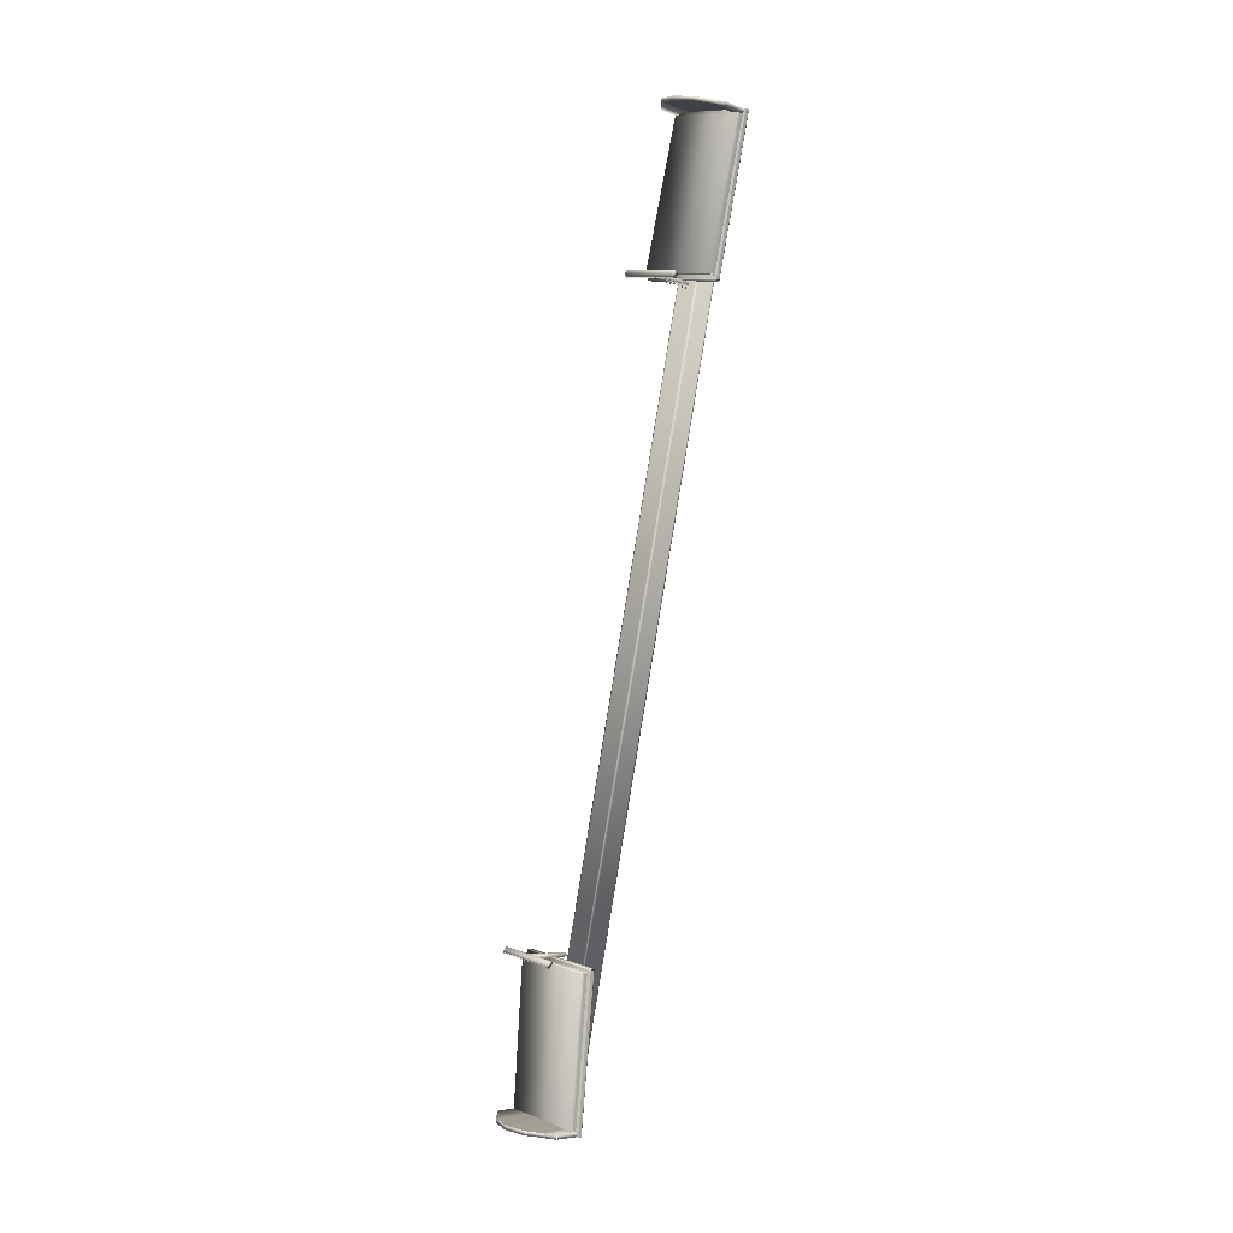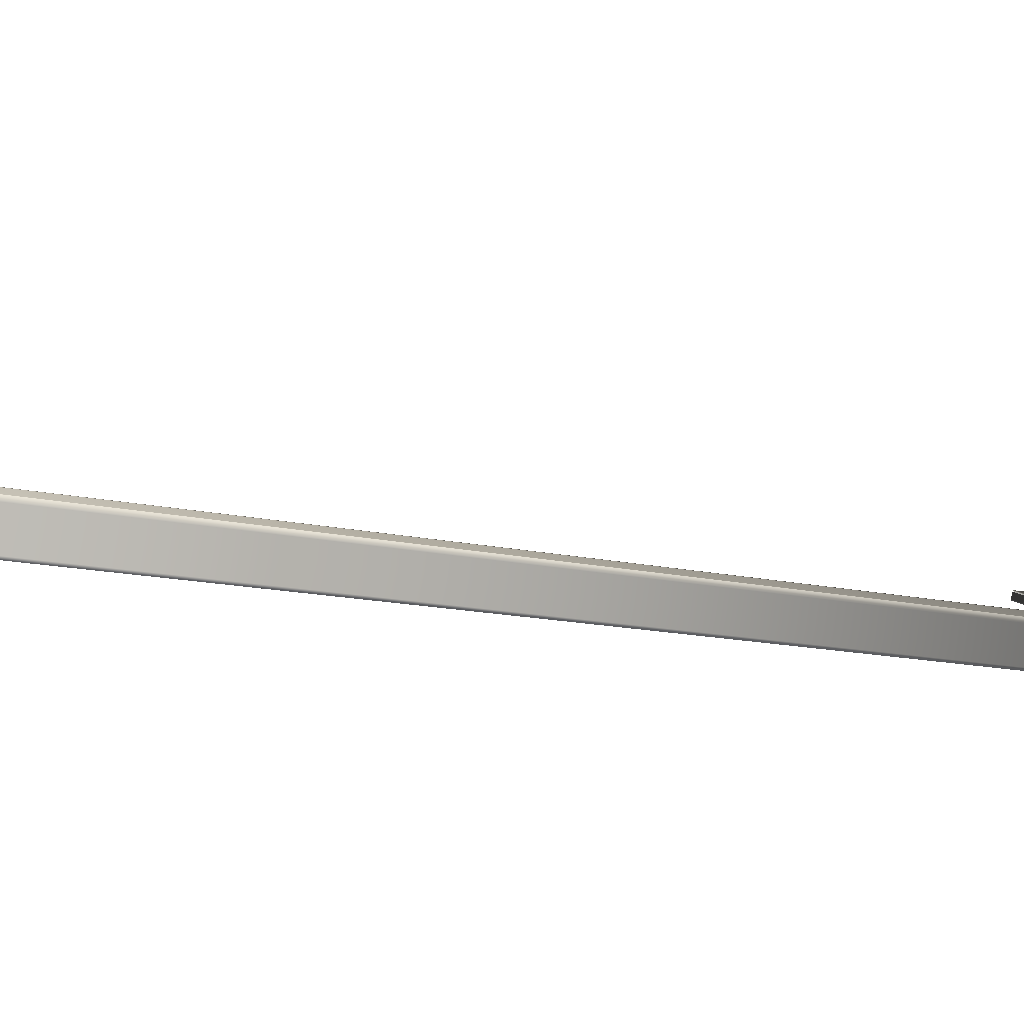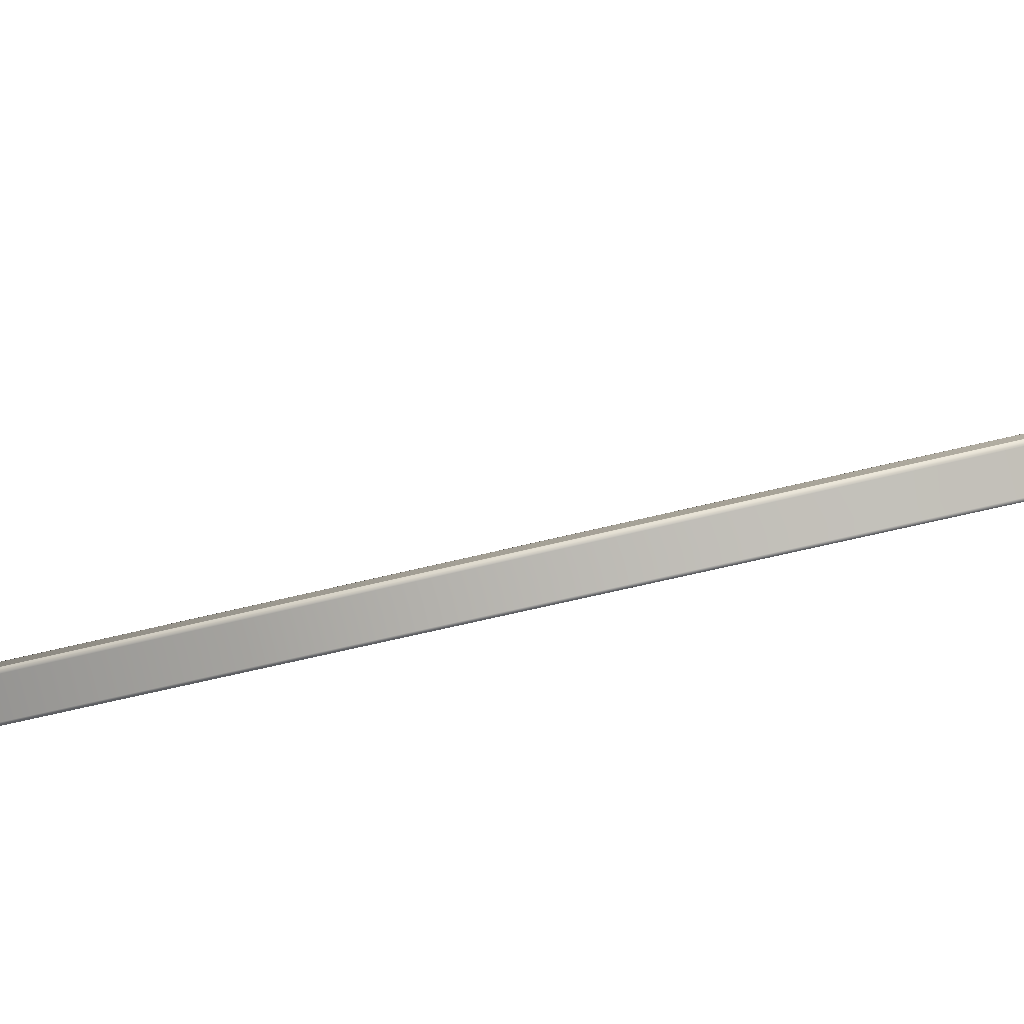
<metadata>
{"format":"obj","ext":"obj","renderer":"f3d","projection":"perspective","resolution":1024,"background":"white","views":[{"elev":10.4,"azim":-135.4,"up":"+Z"},{"elev":13.1,"azim":-123.4,"up":"+Y"},{"elev":7.0,"azim":95.4,"up":"+Y"}]}
</metadata>
<code>
v  -0.0303 -0.0149 4.424
v  -0.0303 -0.0124 4.424
v  -0.3949 -0.0151 4.426
v  -0.3949 -0.0176 4.425
v  -0.0301 -0.0321 4.416
v  -0.0303 -0.0332 4.42
v  -0.3949 -0.0359 4.421
v  -0.3948 -0.0349 4.417
v  -0.0301 -0.0113 4.42
v  -0.3948 -0.0141 4.422
v  -0.3821 0.1428 3.736
v  -0.3819 0.1416 3.742
v  -0.0087 0.1504 3.738
v  -0.0089 0.1515 3.732
v  -0.0089 0.1307 3.728
v  -0.0087 0.1296 3.733
v  -0.382 0.1208 3.738
v  -0.3821 0.122 3.732
v  -0.0301 -0.0138 4.42
v  -0.0087 0.1479 3.737
v  -0.3819 0.139 3.742
v  -0.3948 -0.0167 4.421
v  -0.382 0.1243 3.739
v  -0.3948 -0.0314 4.418
v  -0.0301 -0.0286 4.416
v  -0.0087 0.1331 3.734
v  -0.3949 -0.0324 4.422
v  -0.0303 -0.0296 4.421
v  -0.0089 0.1342 3.728
v  -0.3821 0.1255 3.733
v  -0.3821 0.1402 3.736
v  -0.0089 0.149 3.732
v  -0.0184 0.1709 3.756
v  -0.371 0.1623 3.76
v  -0.3709 0.1667 3.767
v  -0.0183 0.1753 3.763
v  -0.0394 0.0221 4.407
v  -0.0393 0.0071 4.404
v  -0.0182 0.1603 3.76
v  -0.384 0.0191 4.409
v  -0.3708 0.1517 3.764
v  -0.384 0.004 4.405
v  -0.3708 0.1378 3.761
v  -0.384 -0.0099 4.402
v  -0.0393 -0.0069 4.401
v  -0.0182 0.1464 3.757
v  -0.3709 0.1389 3.755
v  -0.3709 0.1528 3.758
v  -0.2107 0.3287 3.774
v  -0.2137 0.3286 3.774
v  -0.2104 0.1234 3.728
v  -0.2073 0.1235 3.728
v  -0.2078 0.3289 3.773
v  -0.2044 0.1238 3.727
v  -0.2052 0.3293 3.772
v  -0.2017 0.1241 3.725
v  -0.2029 0.3297 3.77
v  -0.1994 0.1245 3.724
v  -0.201 0.3302 3.768
v  -0.1976 0.125 3.721
v  -0.1996 0.3307 3.765
v  -0.1962 0.1255 3.719
v  -0.1986 0.3318 3.76
v  -0.1988 0.3313 3.762
v  -0.1954 0.1261 3.716
v  -0.1952 0.1267 3.713
v  -0.199 0.3324 3.757
v  -0.1956 0.1272 3.71
v  -0.2177 0.3342 3.745
v  -0.2146 0.3343 3.745
v  -0.2114 0.1291 3.699
v  -0.2144 0.1289 3.699
v  -0.2255 0.3332 3.75
v  -0.2232 0.3336 3.748
v  -0.22 0.1284 3.701
v  -0.2223 0.1279 3.703
v  -0.2298 0.3311 3.76
v  -0.2295 0.3317 3.757
v  -0.2263 0.1264 3.711
v  -0.2265 0.1258 3.714
v  -0.2294 0.3305 3.763
v  -0.2261 0.1253 3.716
v  -0.2284 0.33 3.765
v  -0.2251 0.1247 3.719
v  -0.2269 0.3295 3.768
v  -0.2236 0.1243 3.722
v  -0.2249 0.3292 3.77
v  -0.2216 0.1239 3.724
v  -0.2225 0.3288 3.772
v  -0.2191 0.1236 3.726
v  -0.2197 0.3286 3.773
v  -0.2164 0.1234 3.727
v  -0.2168 0.3286 3.774
v  -0.2134 0.1234 3.728
v  -0.3308 0.3336 3.781
v  -0.3307 0.3303 3.78
v  -0.0741 0.336 3.777
v  -0.0742 0.3393 3.778
v  -0.3309 0.337 3.78
v  -0.0744 0.3426 3.778
v  -0.3311 0.3402 3.78
v  -0.0746 0.3458 3.777
v  -0.3312 0.3432 3.778
v  -0.0747 0.3487 3.775
v  -0.3313 0.3458 3.776
v  -0.0749 0.3513 3.773
v  -0.3314 0.348 3.773
v  -0.0751 0.3535 3.771
v  -0.3316 0.3496 3.77
v  -0.0752 0.355 3.768
v  -0.3316 0.3506 3.767
v  -0.0753 0.356 3.764
v  -0.3317 0.3509 3.764
v  -0.0754 0.3563 3.761
v  -0.3318 0.3506 3.76
v  -0.0755 0.356 3.758
v  -0.3318 0.3496 3.757
v  -0.0756 0.355 3.754
v  -0.3318 0.3481 3.754
v  -0.0756 0.3535 3.751
v  -0.3318 0.3459 3.751
v  -0.0755 0.3513 3.748
v  -0.0751 0.3393 3.743
v  -0.3315 0.3338 3.746
v  -0.3316 0.3372 3.746
v  -0.0752 0.3426 3.743
v  -0.3313 0.3305 3.746
v  -0.0749 0.336 3.743
v  -0.3312 0.3272 3.747
v  -0.0748 0.3328 3.744
v  -0.3311 0.3242 3.748
v  -0.0746 0.3298 3.746
v  -0.331 0.3216 3.75
v  -0.0744 0.3272 3.748
v  -0.3308 0.3195 3.753
v  -0.0742 0.3251 3.75
v  -0.3307 0.3179 3.756
v  -0.0741 0.3236 3.753
v  -0.3306 0.3169 3.759
v  -0.074 0.3226 3.756
v  -0.3306 0.3165 3.763
v  -0.0739 0.3223 3.76
v  -0.3305 0.3169 3.766
v  -0.0738 0.3226 3.763
v  -0.3305 0.3178 3.769
v  -0.0737 0.3236 3.767
v  -0.3305 0.3194 3.772
v  -0.0737 0.3251 3.77
v  -0.3305 0.3215 3.775
v  -0.0738 0.3273 3.772
v  -0.3306 0.3241 3.777
v  -0.0738 0.3298 3.775
v  -0.0739 0.3328 3.776
v  -0.0754 0.3458 3.744
v  -0.0755 0.3488 3.746
v  -0.3306 0.3271 3.779
v  -0.3317 0.3404 3.747
v  -0.3317 0.3434 3.749
v  -0.1214 -0.0122 4.42
v  -0.0331 -0.0119 4.42
v  -0.0331 -0.0089 4.421
v  -0.1214 -0.0066 4.422
v  -0.0329 0.1052 4.429
v  -0.1224 0.1972 4.449
v  -0.123 0.1932 4.466
v  -0.0337 0.1011 4.445
v  -0.3006 0.192 4.466
v  -0.212 0.2181 4.472
v  -0.2115 0.222 4.455
v  -0.3002 0.1958 4.45
v  -0.2102 -0.0128 4.421
v  -0.2102 -0.0066 4.422
v  -0.2995 -0.0082 4.422
v  -0.2995 -0.0137 4.421
v  -0.3442 -0.0142 4.421
v  -0.3442 -0.0099 4.422
v  -0.3444 0.1491 4.44
v  -0.3448 0.1453 4.456
v  -0.3887 0.1023 4.43
v  -0.3891 0.0985 4.446
v  -0.3888 -0.0116 4.422
v  -0.3888 -0.0147 4.422
v  -0.3448 0.144 4.456
v  -0.3006 0.1903 4.466
v  -0.212 0.2162 4.471
v  -0.123 0.1915 4.465
v  -0.0336 0.1002 4.445
v  -0.3891 0.0976 4.446
v  -0.3887 0.1014 4.43
v  -0.3444 0.1479 4.44
v  -0.3437 -0.006 4.406
v  -0.3884 -0.0078 4.406
v  -0.0323 -0.0048 4.404
v  -0.0329 0.1042 4.428
v  -0.0306 1.064 0.3092
v  -0.1191 1.158 0.3309
v  -0.1181 1.157 0.3499
v  -0.0295 1.063 0.3283
v  -0.2078 1.184 0.3368
v  -0.2962 1.159 0.3322
v  -0.2954 1.158 0.3513
v  -0.2068 1.183 0.3559
v  -0.3403 1.113 0.3232
v  -0.3395 1.112 0.3423
v  -0.384 1.065 0.3311
v  -0.3847 1.066 0.3119
v  -0.2954 1.157 0.3511
v  -0.2068 1.181 0.3557
v  -0.2962 1.157 0.332
v  -0.3403 1.112 0.323
v  -0.0295 1.063 0.3281
v  -0.118 1.156 0.3497
v  -0.3395 1.111 0.3421
v  -0.3389 0.959 0.3112
v  -0.2941 0.9625 0.314
v  -0.2049 0.9649 0.3157
v  -0.1166 0.9619 0.3124
v  -0.0294 0.9533 0.3046
v  -0.384 1.064 0.3309
v  -0.3838 0.9546 0.3074
v  -0.0304 0.9543 0.2855
v  -0.0306 1.063 0.3091
v  -0.3847 1.065 0.3118
v  -0.3845 0.9557 0.2882
v  -0.0519 1.047 1.022
v  -0.3093 1.045 1.023
v  -0.3095 1.045 1.026
v  -0.0522 1.046 1.025
v  -0.3098 1.044 1.028
v  -0.0524 1.046 1.028
v  -0.31 1.042 1.031
v  -0.0527 1.044 1.03
v  -0.3102 1.04 1.034
v  -0.0529 1.042 1.033
v  -0.3104 1.038 1.036
v  -0.0531 1.04 1.035
v  -0.3106 1.036 1.038
v  -0.0532 1.038 1.037
v  -0.3107 1.033 1.039
v  -0.0533 1.035 1.039
v  -0.3107 1.03 1.04
v  -0.0533 1.032 1.04
v  -0.3107 1.026 1.041
v  -0.0533 1.028 1.04
v  -0.3107 1.023 1.04
v  -0.0532 1.026 1.04
v  -0.3106 1.021 1.04
v  -0.0531 1.023 1.039
v  -0.0529 1.02 1.038
v  -0.3105 1.018 1.038
v  -0.0527 1.018 1.036
v  -0.3103 1.016 1.037
v  -0.0525 1.016 1.034
v  -0.3101 1.014 1.035
v  -0.3099 1.014 1.032
v  -0.0522 1.015 1.031
v  -0.3096 1.013 1.03
v  -0.0519 1.015 1.029
v  -0.3093 1.013 1.027
v  -0.0516 1.015 1.026
v  -0.0514 1.016 1.023
v  -0.3091 1.014 1.024
v  -0.0511 1.017 1.02
v  -0.3088 1.015 1.021
v  -0.3086 1.017 1.019
v  -0.0509 1.019 1.018
v  -0.3084 1.02 1.016
v  -0.0507 1.021 1.015
v  -0.3083 1.022 1.014
v  -0.3082 1.025 1.013
v  -0.0505 1.027 1.012
v  -0.0506 1.024 1.013
v  -0.0505 1.03 1.011
v  -0.0505 1.033 1.01
v  -0.0506 1.036 1.011
v  -0.0508 1.039 1.012
v  -0.0509 1.041 1.013
v  -0.0512 1.044 1.014
v  -0.0514 1.045 1.017
v  -0.0517 1.046 1.019
v  -0.3081 1.028 1.012
v  -0.3081 1.031 1.012
v  -0.3083 1.037 1.013
v  -0.3082 1.034 1.012
v  -0.3084 1.04 1.014
v  -0.3086 1.042 1.016
v  -0.3088 1.043 1.018
v  -0.3091 1.044 1.02
v  -0.1764 1.029 1.034
v  -0.178 1.028 1.036
v  -0.1817 0.8336 0.9976
v  -0.18 0.8345 0.9956
v  -0.1839 0.8329 0.9994
v  -0.1801 1.028 1.038
v  -0.1865 0.8322 1.001
v  -0.1827 1.027 1.04
v  -0.1893 0.8318 1.002
v  -0.1855 1.027 1.041
v  -0.1885 1.026 1.041
v  -0.1923 0.8314 1.003
v  -0.1916 1.026 1.042
v  -0.1954 0.8313 1.003
v  -0.1946 1.026 1.041
v  -0.1985 0.8313 1.003
v  -0.1975 1.026 1.041
v  -0.2013 0.8315 1.002
v  -0.2001 1.027 1.04
v  -0.2039 0.8319 1.001
v  -0.2023 1.027 1.038
v  -0.2061 0.8324 0.9993
v  -0.2079 0.8331 0.9975
v  -0.2041 1.028 1.036
v  -0.2054 1.029 1.034
v  -0.2091 0.8339 0.9954
v  -0.2097 0.8348 0.9932
v  -0.206 1.03 1.032
v  -0.2061 1.031 1.029
v  -0.2098 0.8357 0.9909
v  -0.2056 1.032 1.027
v  -0.2092 0.8366 0.9885
v  -0.3528 0.8814 0.9663
v  -0.3532 0.8719 0.9641
v  -0.0006 0.8731 0.9618
v  -0.0003 0.8826 0.9638
v  -0.0364 0.9806 0.3105
v  -0.3795 0.9816 0.3129
v  -0.3793 0.9814 0.3176
v  -0.0362 0.9804 0.3151
v  0.0003 0.8898 0.9602
v  -0.3523 0.8886 0.9628
v  -0.0002 0.8748 0.957
v  -0.0362 0.9651 0.3115
v  -0.3793 0.9661 0.314
v  -0.3528 0.8736 0.9594
v  -0.3794 0.9519 0.3106
v  -0.3533 0.8595 0.9562
v  -0.0363 0.9508 0.3081
v  -0.0008 0.8608 0.9538
v  -0.3537 0.8578 0.9609
v  -0.0012 0.8592 0.9586
v  -0.3661 0.8504 0.9758
v  -0.3662 0.8478 0.9752
v  0.0071 0.8497 0.9733
v  0.0072 0.8523 0.9739
v  -0.0276 0.9301 0.2797
v  -0.3906 0.9313 0.2822
v  -0.3908 0.9315 0.2773
v  -0.0278 0.9304 0.2748
v  0.0077 0.8541 0.9689
v  -0.3657 0.8523 0.9708
v  -0.367 0.8291 0.9707
v  -0.3666 0.831 0.9658
v  0.0067 0.8329 0.964
v  0.0062 0.8311 0.969
v  0.0076 0.8515 0.9683
v  -0.0275 0.9489 0.2843
v  -0.0274 0.9515 0.2849
v  -0.3905 0.9527 0.2874
v  -0.3658 0.8497 0.9702
v  -0.3905 0.9501 0.2868
v  -0.3664 0.8346 0.9666
v  -0.3906 0.9349 0.2831
v  0.0069 0.8365 0.9648
v  -0.0275 0.9337 0.2806
v  -0.3669 0.8327 0.9716
v  0.0064 0.8347 0.9699
v  -0.1661 -0.1289 4.377
v  -0.1718 -0.129 4.377
v  -0.1686 0.8307 0.2768
v  -0.1629 0.8306 0.2766
v  -0.1615 0.941 0.3066
v  -0.1672 0.9412 0.3068
v  -0.1712 -0.0245 4.399
v  -0.1655 -0.0245 4.399
v  -0.26 0.9411 0.3072
v  -0.2601 0.9286 0.304
v  -0.2646 -0.0376 4.397
v  -0.2645 -0.0255 4.4
v  -0.1616 0.9285 0.3035
v  -0.1655 -0.0366 4.397
v  -0.1628 0.8381 0.2788
v  -0.1661 -0.122 4.378
v  -0.265 -0.1229 4.379
v  -0.2611 0.8382 0.2793
v  -0.2613 0.8307 0.2771
v  -0.2651 -0.1299 4.377
v  -0.1713 -0.0366 4.397
v  -0.1718 -0.122 4.378
v  -0.2606 -0.1229 4.379
v  -0.2602 -0.0375 4.397
v  -0.2602 -0.0254 4.4
v  -0.2556 0.9412 0.3073
v  -0.2607 -0.1298 4.377
v  -0.2569 0.8308 0.2772
o ParteSuperior
g ParteSuperior
f 1 2 3
f 3 4 1
f 5 6 7
f 7 8 5
f 3 2 9
f 9 10 3
f 11 12 13
f 13 14 11
f 15 16 17
f 17 18 15
f 9 19 20
f 20 13 9
f 12 10 9
f 9 13 12
f 17 16 5
f 5 8 17
f 21 22 10
f 10 12 21
f 23 24 22
f 22 21 23
f 25 26 20
f 20 19 25
f 1 4 27
f 27 28 1
f 22 24 27
f 27 4 22
f 29 30 31
f 31 32 29
f 29 15 18
f 18 30 29
f 7 6 28
f 28 27 7
f 5 16 26
f 26 25 5
f 17 8 24
f 24 23 17
f 33 34 35
f 35 36 33
f 37 38 39
f 39 36 37
f 37 36 35
f 35 40 37
f 35 41 42
f 42 40 35
f 43 44 42
f 42 41 43
f 45 46 39
f 39 38 45
f 47 43 41
f 41 48 47
f 49 50 51
f 51 52 49
f 53 49 52
f 52 54 53
f 55 53 54
f 54 56 55
f 57 55 56
f 56 58 57
f 59 57 58
f 58 60 59
f 61 59 60
f 60 62 61
f 63 64 65
f 65 66 63
f 67 63 66
f 66 68 67
f 69 70 71
f 71 72 69
f 73 74 75
f 75 76 73
f 77 78 79
f 79 80 77
f 81 77 80
f 80 82 81
f 83 81 82
f 82 84 83
f 85 83 84
f 84 86 85
f 87 85 86
f 86 88 87
f 89 87 88
f 88 90 89
f 91 89 90
f 90 92 91
f 93 91 92
f 92 94 93
f 50 93 94
f 94 51 50
f 95 96 97
f 97 98 95
f 99 95 98
f 98 100 99
f 101 99 100
f 100 102 101
f 103 101 102
f 102 104 103
f 105 103 104
f 104 106 105
f 107 105 106
f 106 108 107
f 109 107 108
f 108 110 109
f 111 109 110
f 110 112 111
f 113 111 112
f 112 114 113
f 115 113 114
f 114 116 115
f 117 115 116
f 116 118 117
f 119 117 118
f 118 120 119
f 121 119 120
f 120 122 121
f 123 124 125
f 125 126 123
f 127 124 123
f 123 128 127
f 129 127 128
f 128 130 129
f 131 129 130
f 130 132 131
f 133 131 132
f 132 134 133
f 135 133 134
f 134 136 135
f 137 135 136
f 136 138 137
f 139 137 138
f 138 140 139
f 141 139 140
f 140 142 141
f 143 141 142
f 142 144 143
f 145 143 144
f 144 146 145
f 147 145 146
f 146 148 147
f 149 147 148
f 148 150 149
f 151 149 150
f 150 152 151
f 104 102 100
f 100 98 97
f 104 100 97
f 97 153 152
f 97 152 150
f 97 150 148
f 97 148 146
f 97 146 144
f 97 144 142
f 97 142 140
f 97 140 138
f 97 138 136
f 97 136 134
f 97 134 132
f 97 132 130
f 130 128 123
f 97 130 123
f 104 97 123
f 123 126 154
f 123 154 155
f 123 155 122
f 123 122 120
f 123 120 118
f 123 118 116
f 123 116 114
f 123 114 112
f 123 112 110
f 123 110 108
f 123 108 106
f 104 123 106
f 156 151 152
f 152 153 156
f 96 156 153
f 153 97 96
f 157 125 124
f 151 156 96
f 149 151 96
f 147 149 96
f 145 147 96
f 143 145 96
f 141 143 96
f 139 141 96
f 137 139 96
f 135 137 96
f 133 135 96
f 131 133 96
f 129 131 96
f 127 129 96
f 124 127 96
f 124 96 95
f 124 95 99
f 124 99 101
f 124 101 103
f 124 103 105
f 124 105 107
f 124 107 109
f 124 109 111
f 124 111 113
f 124 113 115
f 124 115 117
f 124 117 119
f 124 119 121
f 124 121 158
f 157 124 158
f 159 160 161
f 161 162 159
f 163 164 165
f 165 166 163
f 167 168 169
f 169 170 167
f 171 172 173
f 173 174 171
f 165 164 169
f 169 168 165
f 172 171 159
f 159 162 172
f 175 174 173
f 173 176 175
f 177 178 167
f 167 170 177
f 178 177 179
f 179 180 178
f 181 182 175
f 175 176 181
f 167 178 183
f 183 184 167
f 165 168 185
f 185 186 165
f 167 184 185
f 185 168 167
f 166 165 186
f 186 187 166
f 176 183 188
f 188 181 176
f 183 176 173
f 173 184 183
f 162 186 185
f 185 172 162
f 185 184 173
f 173 172 185
f 189 190 191
f 191 192 189
f 193 194 187
f 187 161 193
f 161 187 186
f 186 162 161
f 189 192 181
f 181 188 189
f 195 196 197
f 197 198 195
f 199 200 201
f 201 202 199
f 199 202 197
f 197 196 199
f 200 203 204
f 204 201 200
f 205 204 203
f 203 206 205
f 201 207 208
f 208 202 201
f 203 200 209
f 209 210 203
f 211 198 197
f 197 212 211
f 213 214 215
f 215 207 213
f 207 215 216
f 216 208 207
f 212 217 218
f 218 211 212
f 217 212 208
f 208 216 217
f 214 213 219
f 219 220 214
f 221 222 211
f 211 218 221
f 220 219 223
f 223 224 220
f 225 226 227
f 227 228 225
f 228 227 229
f 229 230 228
f 230 229 231
f 231 232 230
f 232 231 233
f 233 234 232
f 234 233 235
f 235 236 234
f 236 235 237
f 237 238 236
f 238 237 239
f 239 240 238
f 240 239 241
f 241 242 240
f 242 241 243
f 243 244 242
f 244 243 245
f 245 246 244
f 245 247 248
f 248 246 245
f 249 248 247
f 247 250 249
f 251 249 250
f 250 252 251
f 253 251 252
f 252 254 253
f 254 255 256
f 256 253 254
f 255 257 258
f 258 256 255
f 257 259 260
f 260 258 257
f 261 260 259
f 259 262 261
f 263 261 262
f 262 264 263
f 264 265 266
f 266 263 264
f 265 267 268
f 268 266 265
f 269 270 271
f 271 272 269
f 272 271 273
f 272 273 274
f 274 275 276
f 274 276 277
f 274 277 278
f 278 279 280
f 274 278 280
f 280 225 228
f 228 230 232
f 280 228 232
f 232 234 236
f 280 232 236
f 236 238 240
f 280 236 240
f 274 280 240
f 272 274 240
f 240 242 244
f 244 246 248
f 244 248 249
f 244 249 251
f 244 251 253
f 240 244 253
f 256 258 260
f 256 260 261
f 261 263 266
f 256 261 266
f 253 256 266
f 253 266 268
f 240 253 268
f 272 240 268
f 281 282 274
f 274 273 281
f 235 233 231
f 235 231 229
f 283 284 282
f 285 283 282
f 286 285 282
f 287 286 282
f 288 287 282
f 226 288 282
f 227 226 282
f 229 227 282
f 269 267 265
f 269 265 264
f 269 264 262
f 269 262 259
f 269 259 257
f 269 257 255
f 270 269 255
f 270 255 254
f 270 254 252
f 270 252 250
f 281 270 250
f 281 250 247
f 282 281 247
f 282 247 245
f 229 282 245
f 229 245 243
f 235 229 243
f 243 241 239
f 235 243 239
f 235 239 237
f 289 290 291
f 291 292 289
f 293 291 290
f 290 294 293
f 295 293 294
f 294 296 295
f 297 295 296
f 296 298 297
f 298 299 300
f 300 297 298
f 299 301 302
f 302 300 299
f 301 303 304
f 304 302 301
f 303 305 306
f 306 304 303
f 305 307 308
f 308 306 305
f 307 309 310
f 310 308 307
f 311 310 309
f 309 312 311
f 312 313 314
f 314 311 312
f 315 314 313
f 313 316 315
f 316 317 318
f 318 315 316
f 317 319 320
f 320 318 317
f 321 322 323
f 323 324 321
f 325 326 327
f 327 328 325
f 324 329 330
f 330 321 324
f 329 331 332
f 332 328 329
f 327 330 329
f 329 328 327
f 327 333 334
f 334 330 327
f 333 335 336
f 336 334 333
f 337 332 331
f 331 338 337
f 322 339 340
f 340 323 322
f 341 342 343
f 343 344 341
f 345 346 347
f 347 348 345
f 344 349 350
f 350 341 344
f 351 352 353
f 353 354 351
f 349 355 356
f 356 357 349
f 357 358 350
f 350 349 357
f 353 352 346
f 346 345 353
f 359 350 358
f 358 360 359
f 361 359 360
f 360 362 361
f 355 363 364
f 364 356 355
f 365 366 343
f 343 342 365
f 366 365 351
f 351 354 366
f 363 353 345
f 345 364 363
f 362 346 352
f 352 361 362
f 367 368 369
f 369 370 367
f 371 372 373
f 373 374 371
f 375 376 377
f 377 378 375
f 379 371 374
f 374 380 379
f 381 379 380
f 380 382 381
f 383 377 376
f 376 384 383
f 384 385 386
f 386 383 384
f 382 367 370
f 370 381 382
f 380 387 388
f 388 382 380
f 383 389 390
f 390 377 383
f 378 391 392
f 392 375 378
f 393 386 385
f 385 394 393
f 390 389 388
f 388 387 390
f 393 368 388
f 388 389 393
f 372 392 391
f 391 373 372
f 369 368 393
f 393 394 369

</code>
